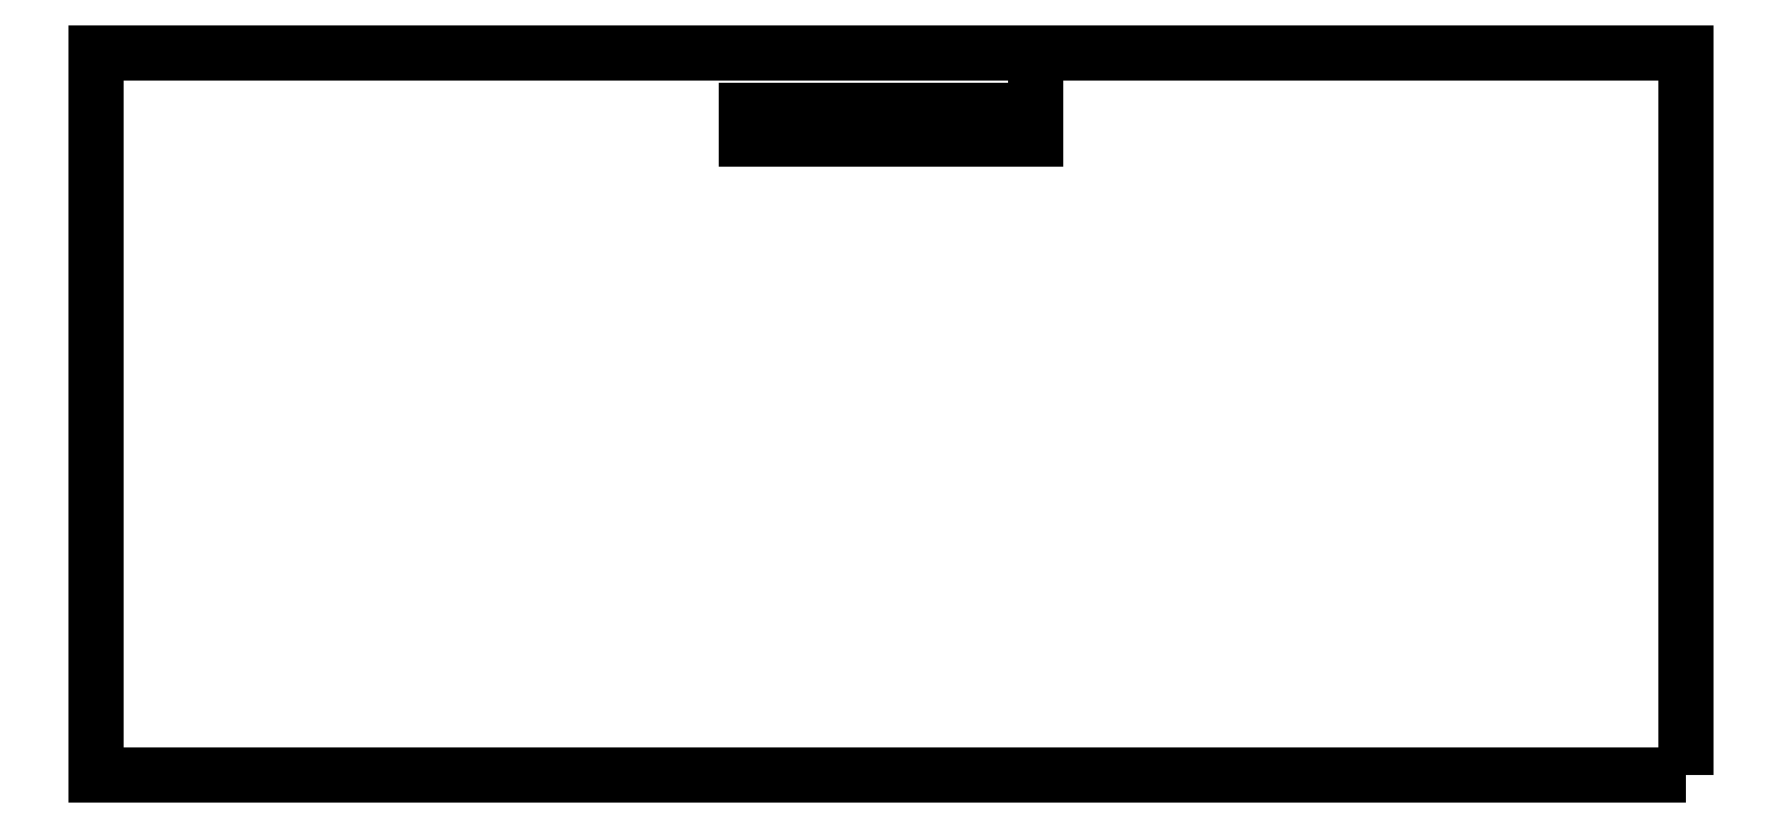
<metadata>
{"format":"dxf","ext":"dxf","renderer":"ezdxf+matplotlib","layout":"modelspace","background":"white","min_lineweight":24,"dpi":150}
</metadata>
<code>
0
SECTION
2
ENTITIES
0
LWPOLYLINE
8
0
90
4
70
1
43
0
10
1.5
20
0
10
-53.5
20
0
10
-53.5
20
25
10
1.5
20
25
0
LINE
8
0
10
-53.5
20
25
30
0
11
1.5
21
25
31
0
0
LINE
8
0
10
-26
20
25
30
0
11
-21
21
25
31
0
0
LINE
8
0
10
-21
20
25
30
0
11
-21
21
23
31
0
0
LINE
8
0
10
-21
20
23
30
0
11
-31
21
23
31
0
0
LINE
8
0
10
-31
20
23
30
0
11
-31
21
22
31
0
0
LINE
8
0
10
-31
20
22
30
0
11
-21
21
22
31
0
0
LINE
8
0
10
-21
20
22
30
0
11
-21
21
23
31
0
0
ENDSEC
0
EOF

</code>
